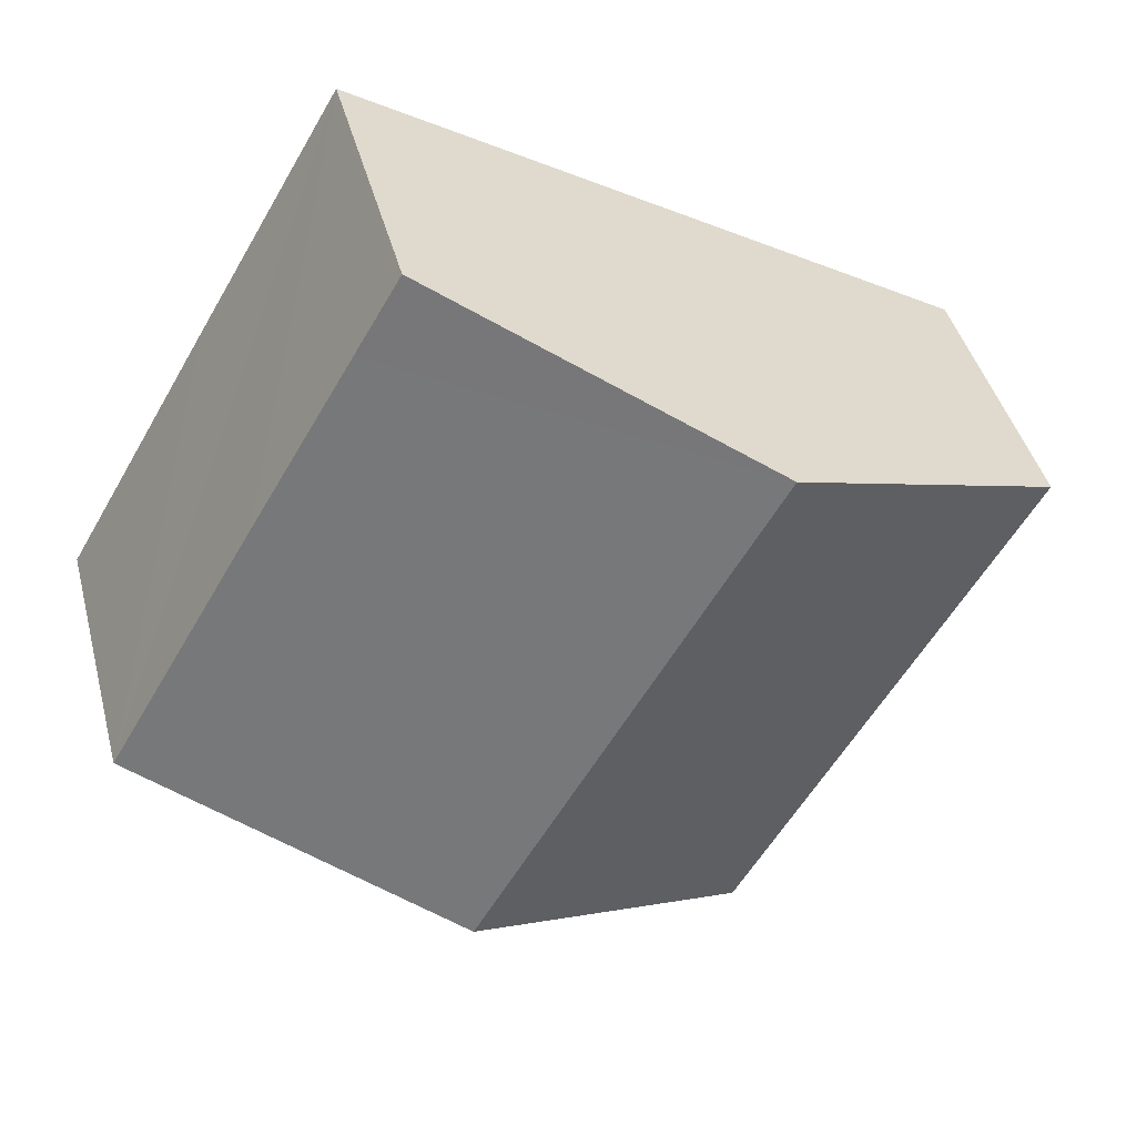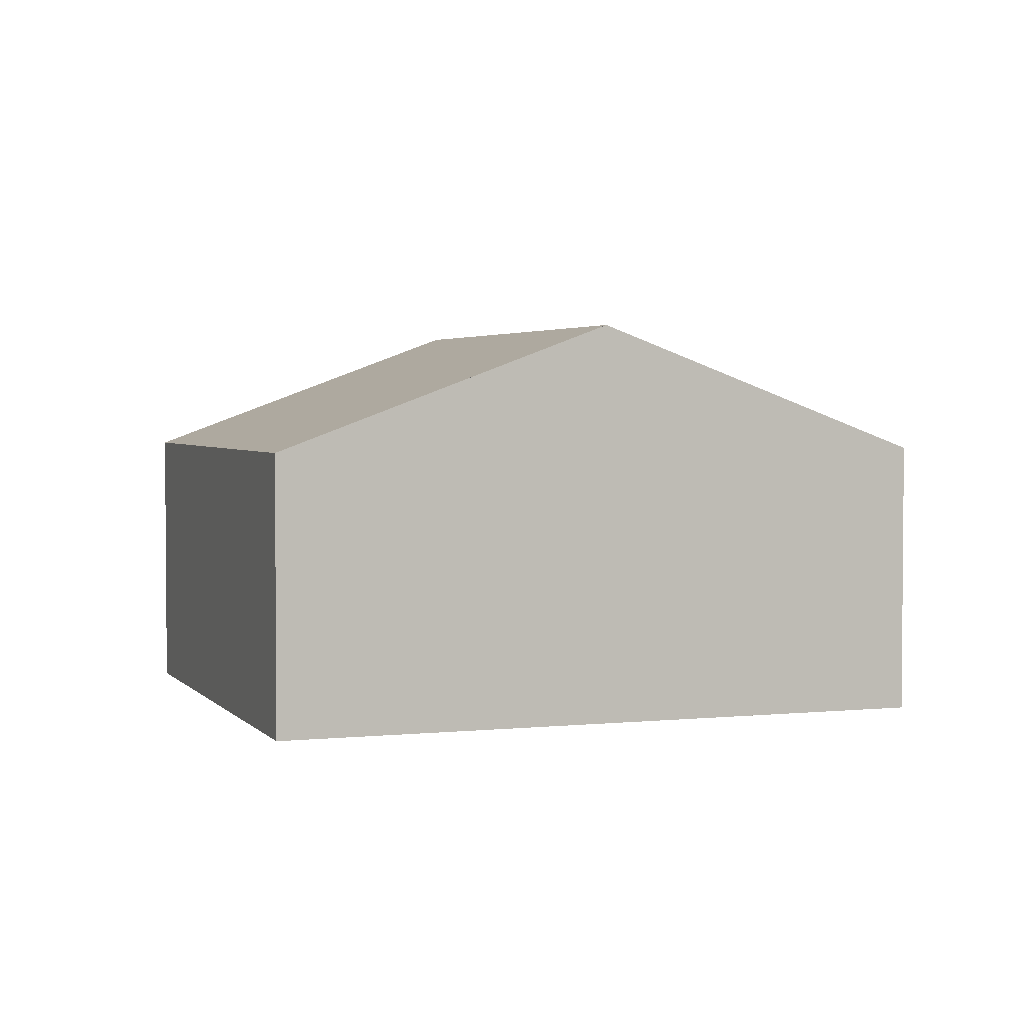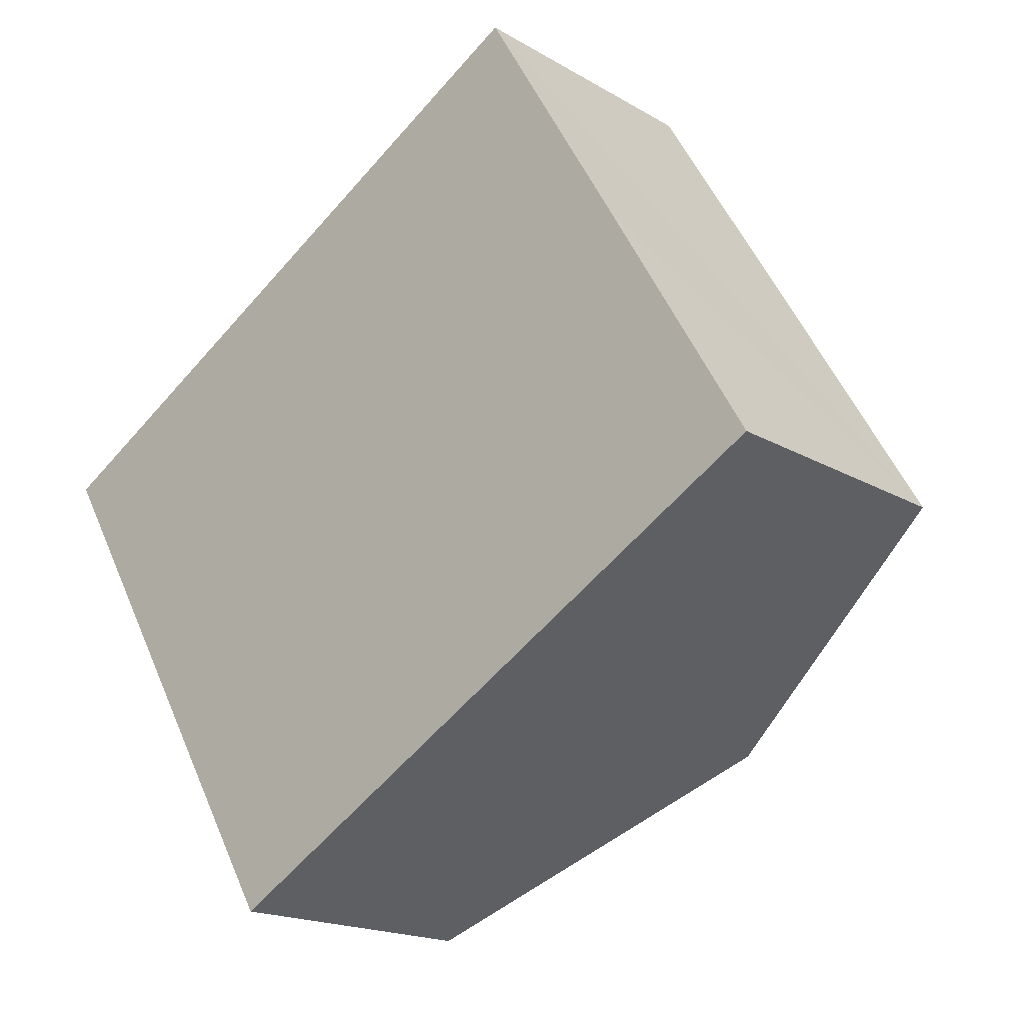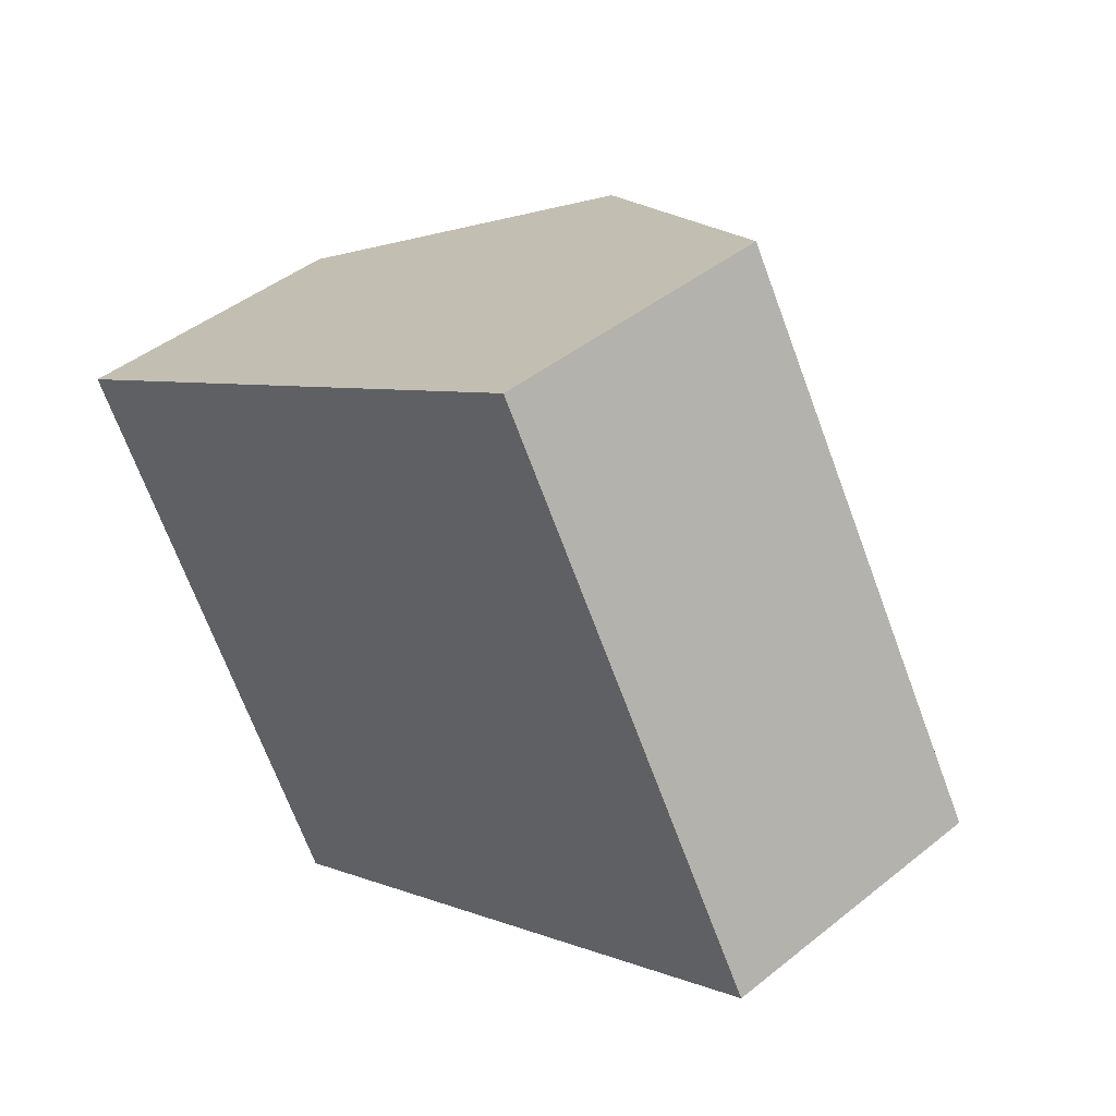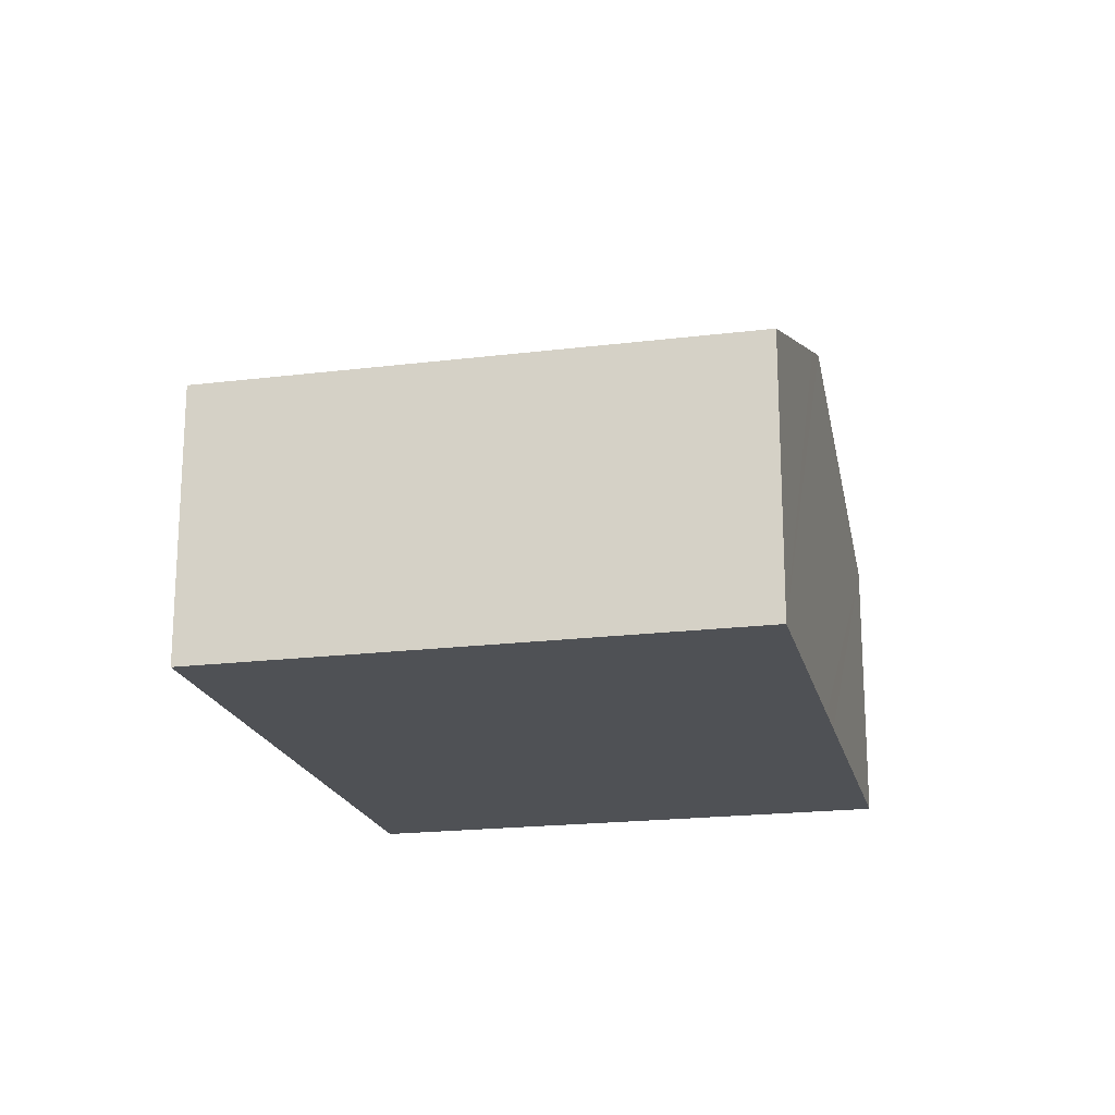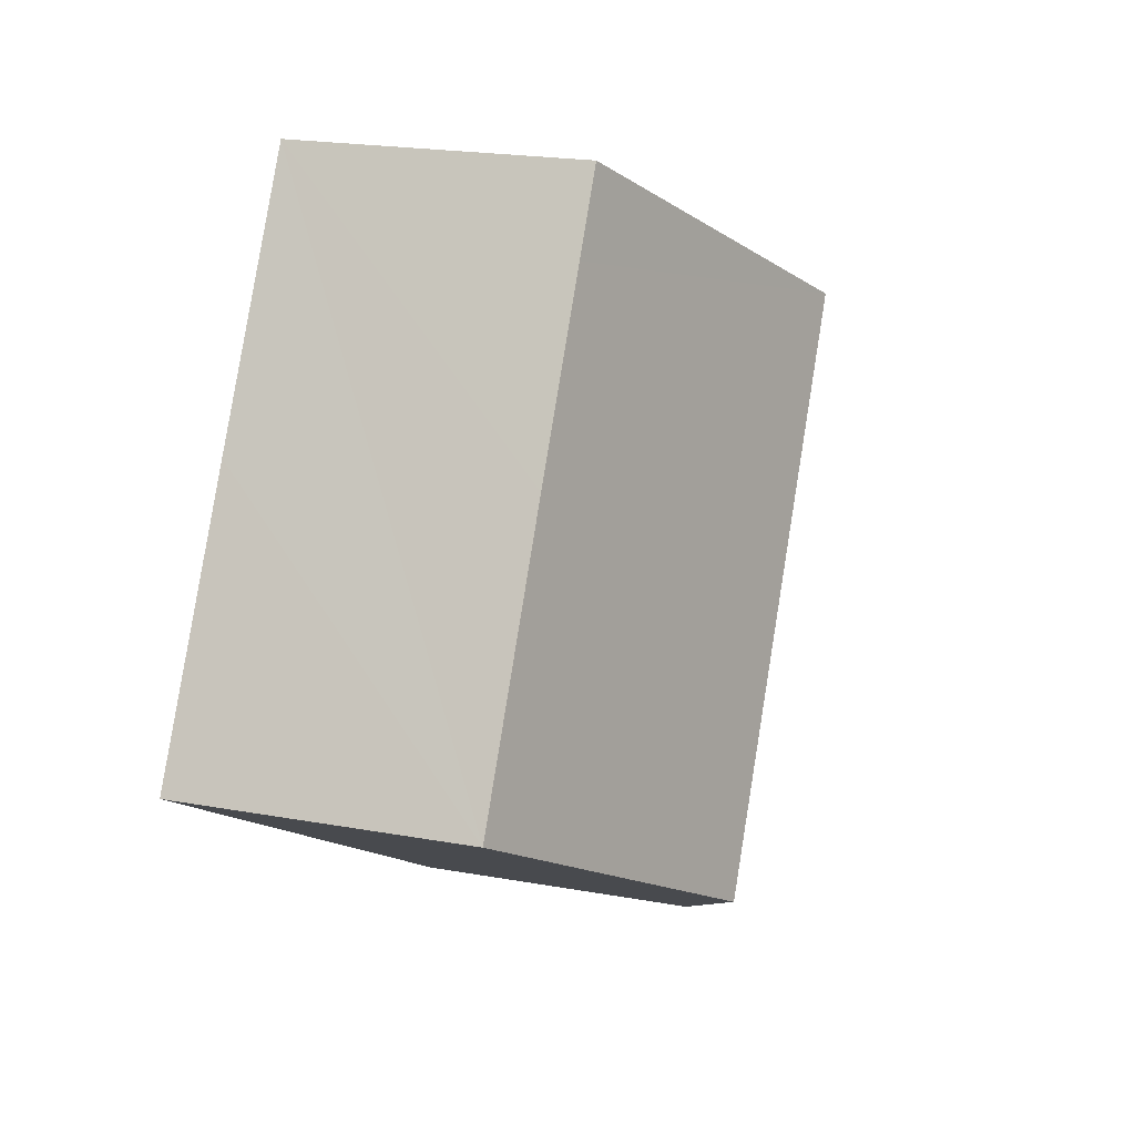
<metadata>
{"format":"obj","ext":"obj","renderer":"f3d","projection":"perspective","resolution":1024,"background":"white","views":[{"elev":42.4,"azim":165.6,"up":"+Z"},{"elev":2.9,"azim":-50.2,"up":"+Y"},{"elev":-17.7,"azim":41.0,"up":"+Z"},{"elev":43.9,"azim":46.7,"up":"+Z"},{"elev":-19.7,"azim":-107.4,"up":"+Y"},{"elev":20.5,"azim":108.4,"up":"+Z"}]}
</metadata>
<code>
v  14.62 10.23 -7.845
v  18.48 7.028 2.743
v  22.09 7.033 -3.463
v  7.476 10.23 4.387
v  16.03 7.031 6.923
v  14.94 7.033 8.77
v  0 7.029 4.304e-16
v  8.614 7.657 -11.37
v  7.171 7.039 -12.22
v  6.267 9.712 3.678
v  7.171 7.482e-16 -12.22
v  0 0 0
v  6.267 -2.252e-16 3.678
v  7.476 -2.686e-16 4.387
v  14.94 -5.37e-16 8.77
v  16.03 -4.239e-16 6.923
v  18.48 -1.68e-16 2.743
v  22.09 2.12e-16 -3.463
v  14.62 4.804e-16 -7.845
v  8.614 6.963e-16 -11.37
g defaultobject
f 1 2 3
f 2 1 4
f 2 4 5
f 5 4 6
f 7 8 9
f 8 7 1
f 1 7 4
f 4 7 10
f 11 7 9
f 7 11 12
f 12 10 7
f 10 12 4
f 4 12 13
f 4 13 6
f 6 13 14
f 6 14 15
f 15 5 6
f 5 15 2
f 2 15 3
f 3 15 16
f 3 16 17
f 3 17 18
f 18 1 3
f 1 18 19
f 1 19 8
f 8 19 20
f 8 20 9
f 9 20 11
f 14 16 15
f 16 14 17
f 17 14 13
f 17 13 12
f 17 12 11
f 17 11 20
f 17 20 19
f 17 19 18

</code>
